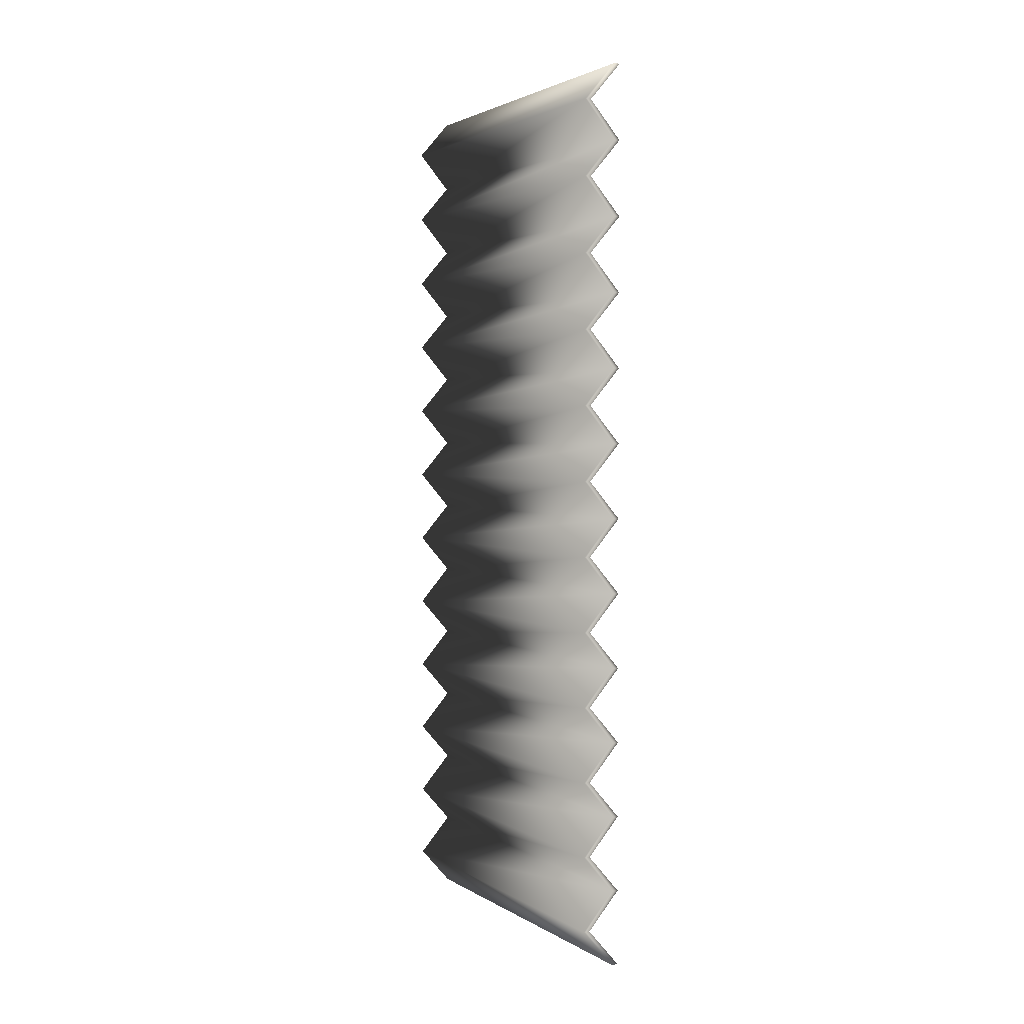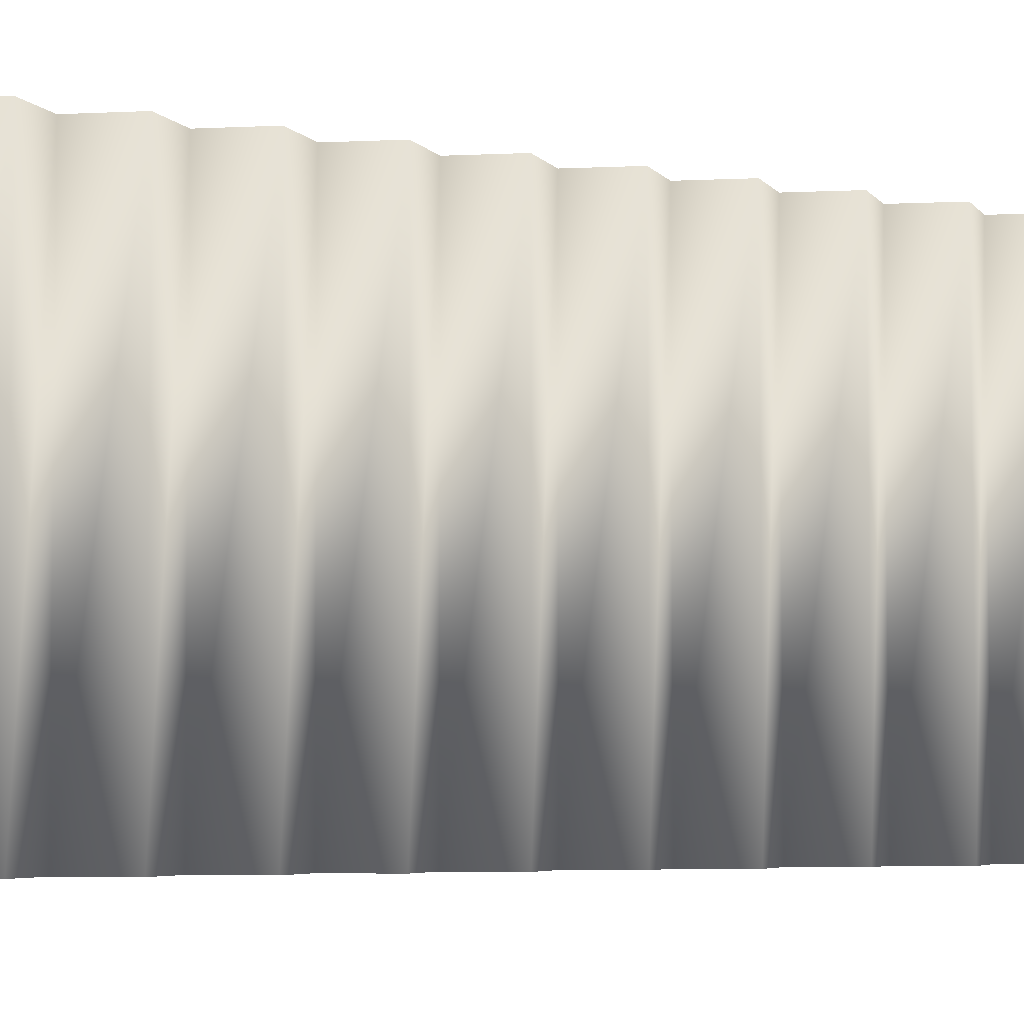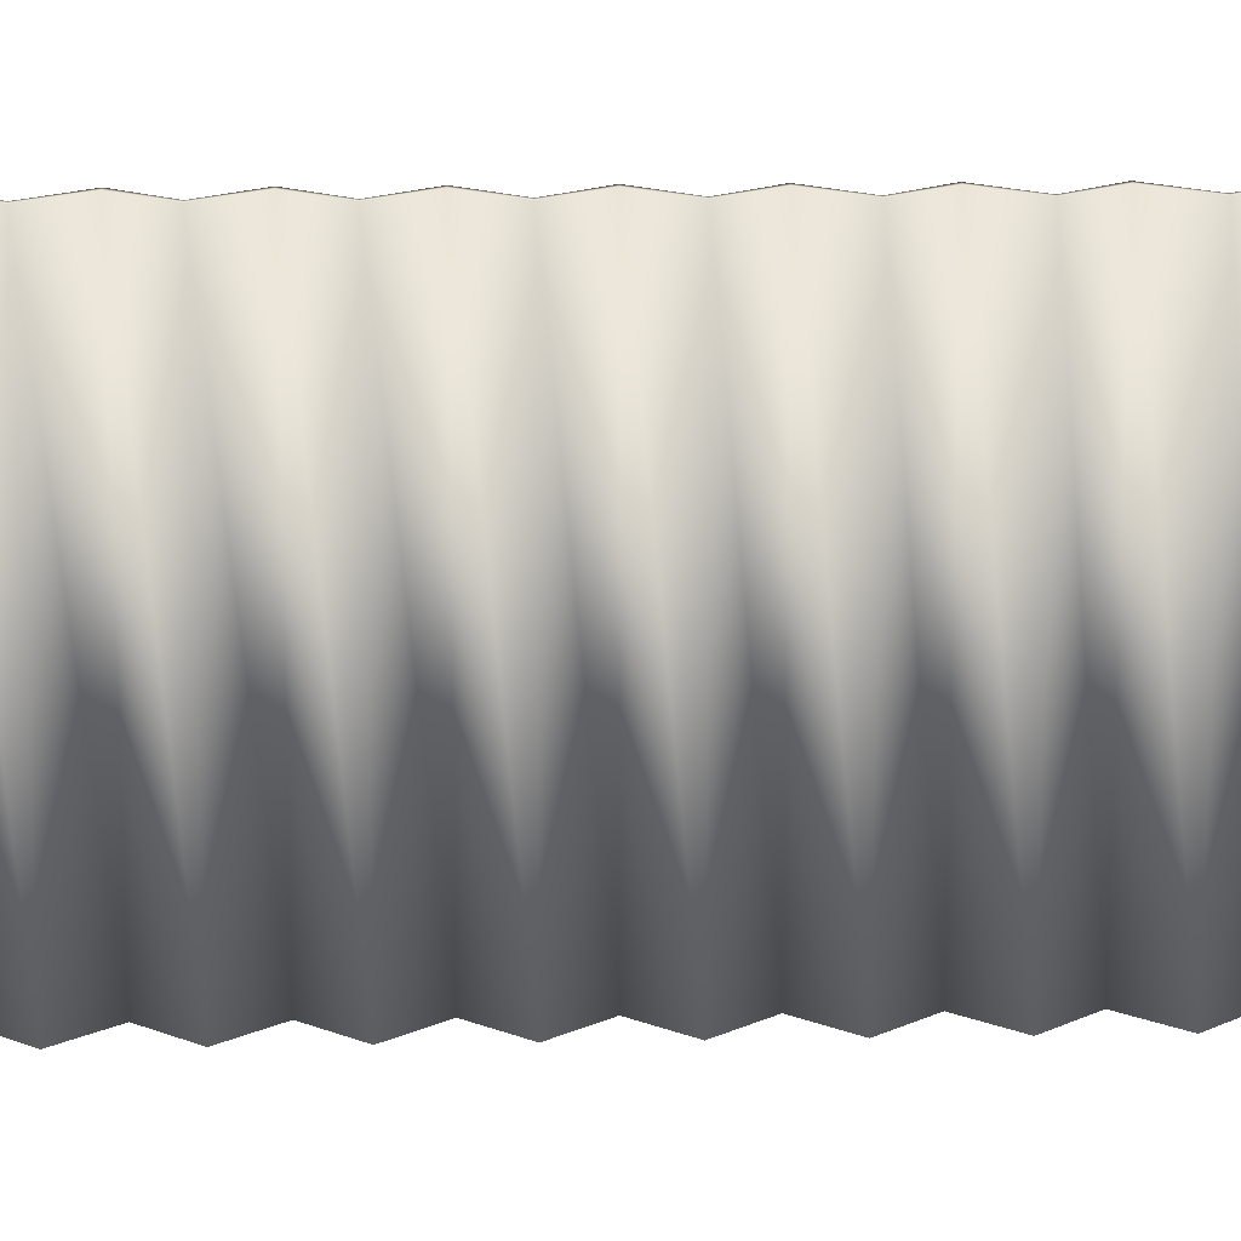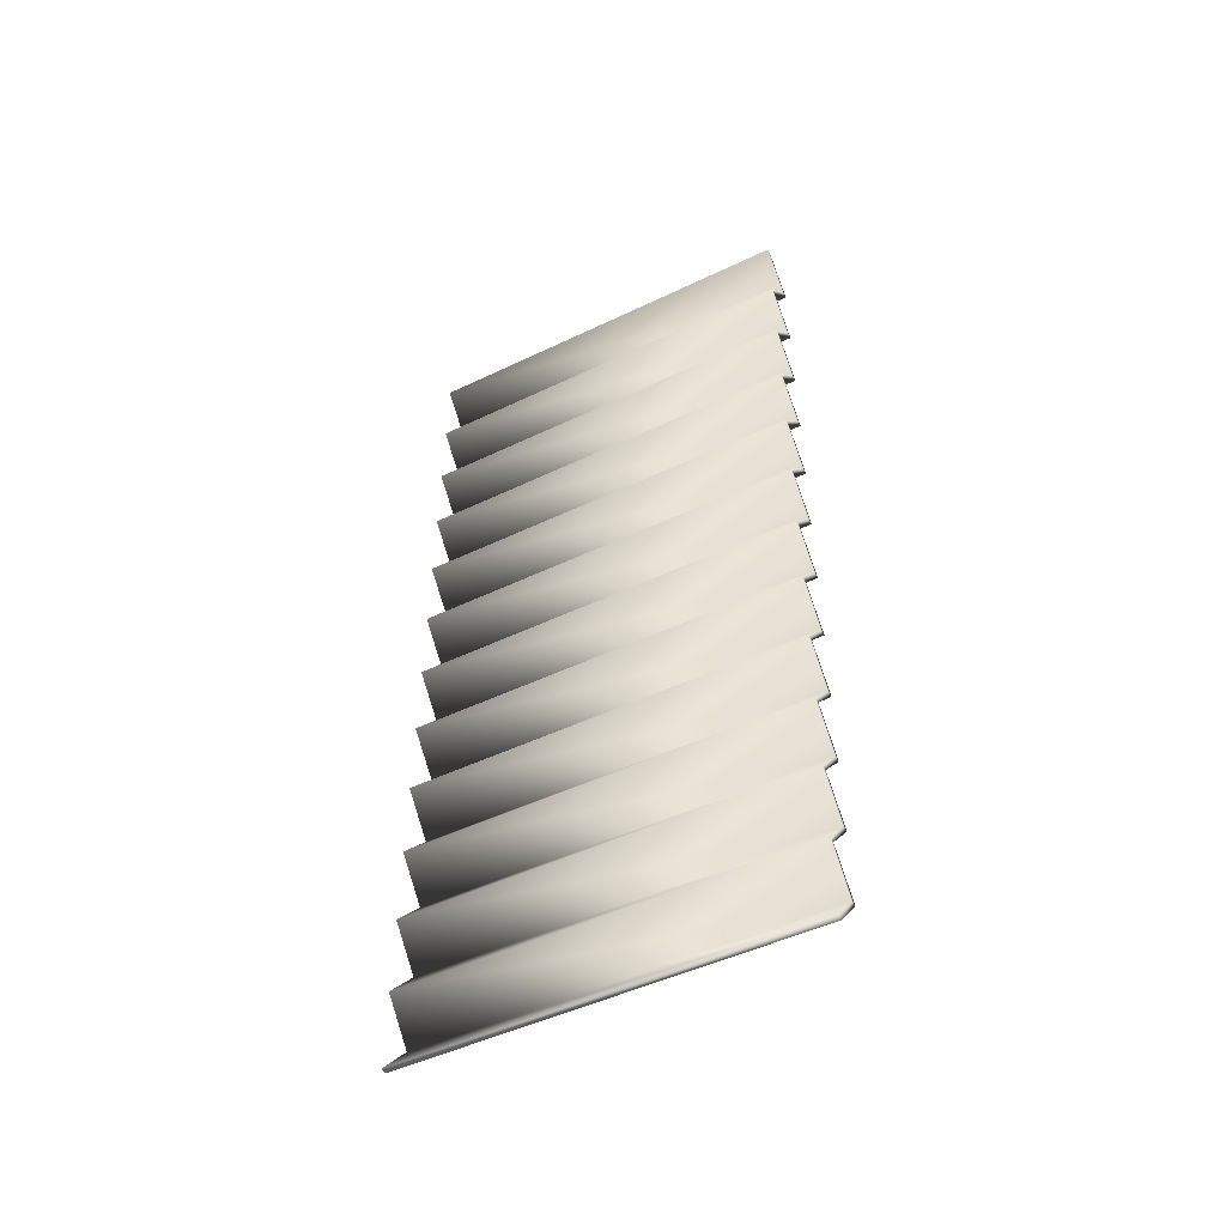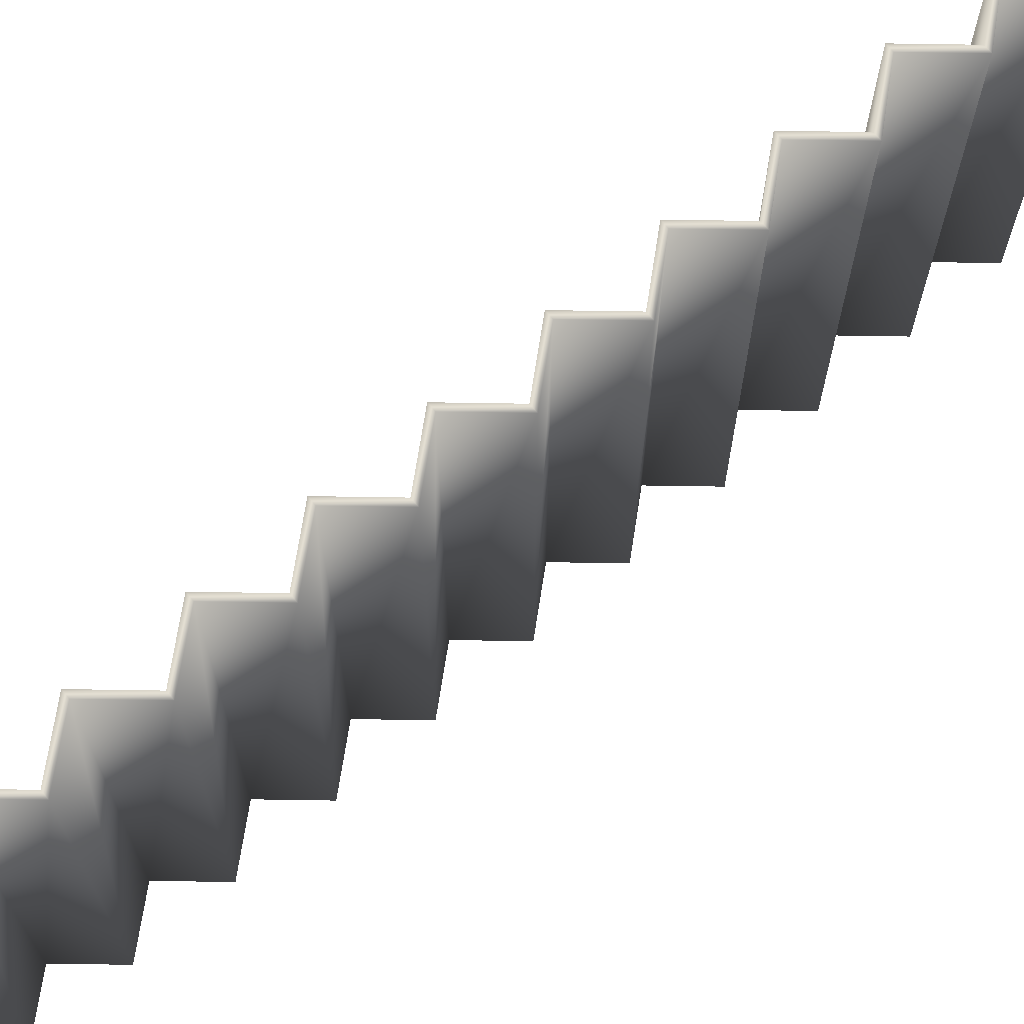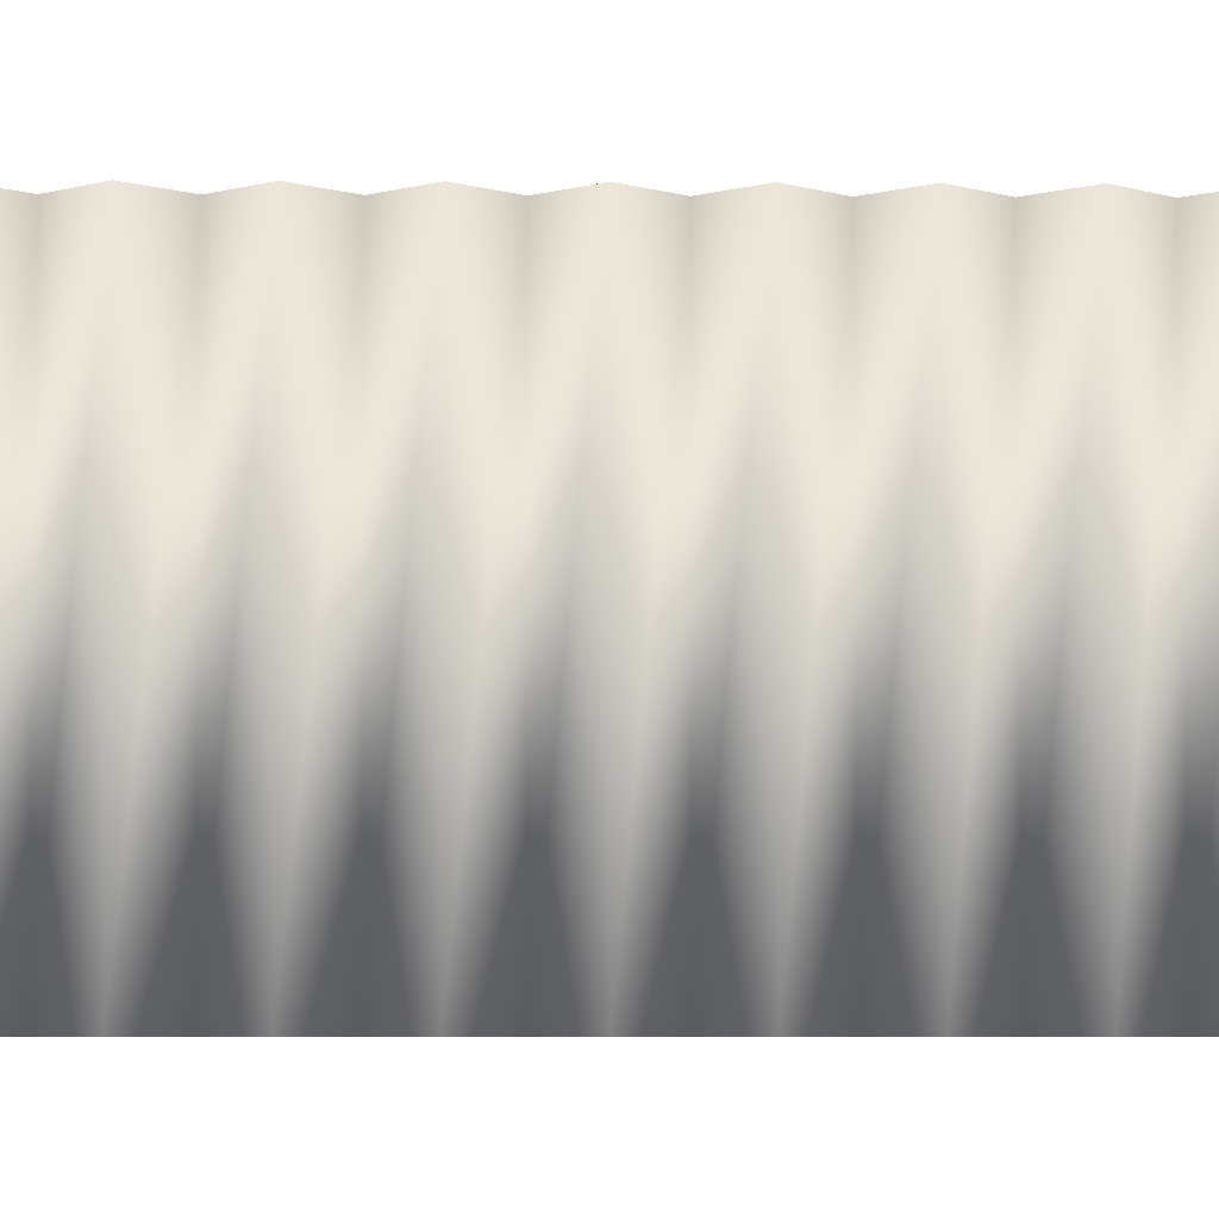
<metadata>
{"format":"obj","ext":"obj","renderer":"f3d","projection":"perspective","resolution":1024,"background":"white","views":[{"elev":2.4,"azim":152.5,"up":"+Z"},{"elev":-4.6,"azim":-121.2,"up":"+Y"},{"elev":15.9,"azim":87.9,"up":"+Y"},{"elev":-48.7,"azim":-61.9,"up":"+Z"},{"elev":71.2,"azim":-130.1,"up":"+Y"},{"elev":-5.7,"azim":-90.9,"up":"+Y"}]}
</metadata>
<code>
v  0 -6 -14
v  0 6 -14
v  1.014 6 -12.83
v  1.014 -6 -12.83
v  0 6 -11.67
v  0 -6 -11.67
v  1.014 6 -10.5
v  1.014 -6 -10.5
v  0 6 -9.333
v  0 -6 -9.333
v  1.014 6 -8.167
v  1.014 -6 -8.167
v  0 6 -7
v  0 -6 -7
v  1.014 6 -5.833
v  1.014 -6 -5.833
v  0 6 -4.667
v  0 -6 -4.667
v  1.014 6 -3.5
v  1.014 -6 -3.5
v  0 6 -2.333
v  0 -6 -2.333
v  1.014 6 -1.167
v  1.014 -6 -1.167
v  -0 6 0
v  0 -6 0
v  1.014 6 1.167
v  1.014 -6 1.167
v  -0 6 2.333
v  -0 -6 2.333
v  1.014 6 3.5
v  1.014 -6 3.5
v  -0 6 4.667
v  -0 -6 4.667
v  1.014 6 5.833
v  1.014 -6 5.833
v  -0 6 7
v  -0 -6 7
v  1.014 6 8.167
v  1.014 -6 8.167
v  -0 6 9.333
v  -0 -6 9.333
v  1.014 6 10.5
v  1.014 -6 10.5
v  -0 6 11.67
v  -0 -6 11.67
v  1.014 6 12.83
v  1.014 -6 12.83
v  -0 6 14
v  -0 -6 14
v  -0.2 -6 -14
v  0.8136 -6 -12.83
v  0.8136 6 -12.83
v  -0.2 6 -14
v  -0.2 -6 -11.67
v  -0.2 6 -11.67
v  0.8136 -6 -10.5
v  0.8136 6 -10.5
v  -0.2 -6 -9.333
v  -0.2 6 -9.333
v  0.8136 -6 -8.167
v  0.8136 6 -8.167
v  -0.2 -6 -7
v  -0.2 6 -7
v  0.8136 -6 -5.833
v  0.8136 6 -5.833
v  -0.2 -6 -4.667
v  -0.2 6 -4.667
v  0.8136 -6 -3.5
v  0.8136 6 -3.5
v  -0.2 -6 -2.333
v  -0.2 6 -2.333
v  0.8136 -6 -1.167
v  0.8136 6 -1.167
v  -0.2 -6 0
v  -0.2 6 0
v  0.8136 -6 1.167
v  0.8136 6 1.167
v  -0.2 -6 2.333
v  -0.2 6 2.333
v  0.8136 -6 3.5
v  0.8136 6 3.5
v  -0.2 -6 4.667
v  -0.2 6 4.667
v  0.8136 -6 5.833
v  0.8136 6 5.833
v  -0.2 -6 7
v  -0.2 6 7
v  0.8136 -6 8.167
v  0.8136 6 8.167
v  -0.2 -6 9.333
v  -0.2 6 9.333
v  0.8136 -6 10.5
v  0.8136 6 10.5
v  -0.2 -6 11.67
v  -0.2 6 11.67
v  0.8136 -6 12.83
v  0.8136 6 12.83
v  -0.2 -6 14
v  -0.2 6 14
o sheetmetal_large
g sheetmetal_large
f 1 2 3 4
f 4 3 5 6
f 6 5 7 8
f 8 7 9 10
f 10 9 11 12
f 12 11 13 14
f 14 13 15 16
f 16 15 17 18
f 18 17 19 20
f 20 19 21 22
f 22 21 23 24
f 24 23 25 26
f 26 25 27 28
f 28 27 29 30
f 30 29 31 32
f 32 31 33 34
f 34 33 35 36
f 36 35 37 38
f 38 37 39 40
f 40 39 41 42
f 42 41 43 44
f 44 43 45 46
f 46 45 47 48
f 48 47 49 50
f 51 52 53 54
f 52 55 56 53
f 55 57 58 56
f 57 59 60 58
f 59 61 62 60
f 61 63 64 62
f 63 65 66 64
f 65 67 68 66
f 67 69 70 68
f 69 71 72 70
f 71 73 74 72
f 73 75 76 74
f 75 77 78 76
f 77 79 80 78
f 79 81 82 80
f 81 83 84 82
f 83 85 86 84
f 85 87 88 86
f 87 89 90 88
f 89 91 92 90
f 91 93 94 92
f 93 95 96 94
f 95 97 98 96
f 97 99 100 98
f 1 4 52 51
f 4 6 55 52
f 6 8 57 55
f 8 10 59 57
f 10 12 61 59
f 12 14 63 61
f 14 16 65 63
f 16 18 67 65
f 18 20 69 67
f 20 22 71 69
f 22 24 73 71
f 24 26 75 73
f 26 28 77 75
f 28 30 79 77
f 30 32 81 79
f 32 34 83 81
f 34 36 85 83
f 36 38 87 85
f 38 40 89 87
f 40 42 91 89
f 42 44 93 91
f 44 46 95 93
f 46 48 97 95
f 48 50 99 97
f 50 49 100 99
f 49 47 98 100
f 47 45 96 98
f 45 43 94 96
f 43 41 92 94
f 41 39 90 92
f 39 37 88 90
f 37 35 86 88
f 35 33 84 86
f 33 31 82 84
f 31 29 80 82
f 29 27 78 80
f 27 25 76 78
f 25 23 74 76
f 23 21 72 74
f 21 19 70 72
f 19 17 68 70
f 17 15 66 68
f 15 13 64 66
f 13 11 62 64
f 11 9 60 62
f 9 7 58 60
f 7 5 56 58
f 5 3 53 56
f 3 2 54 53
f 2 1 51 54

</code>
